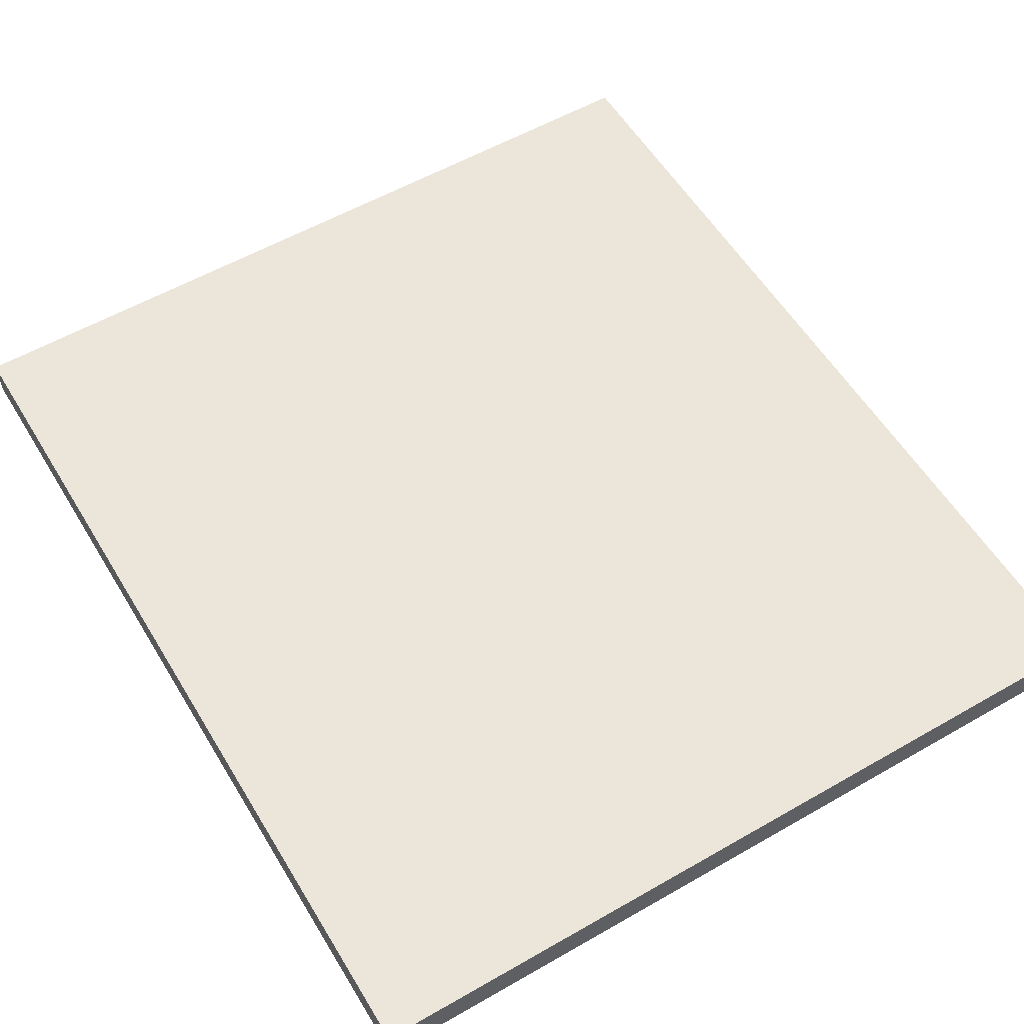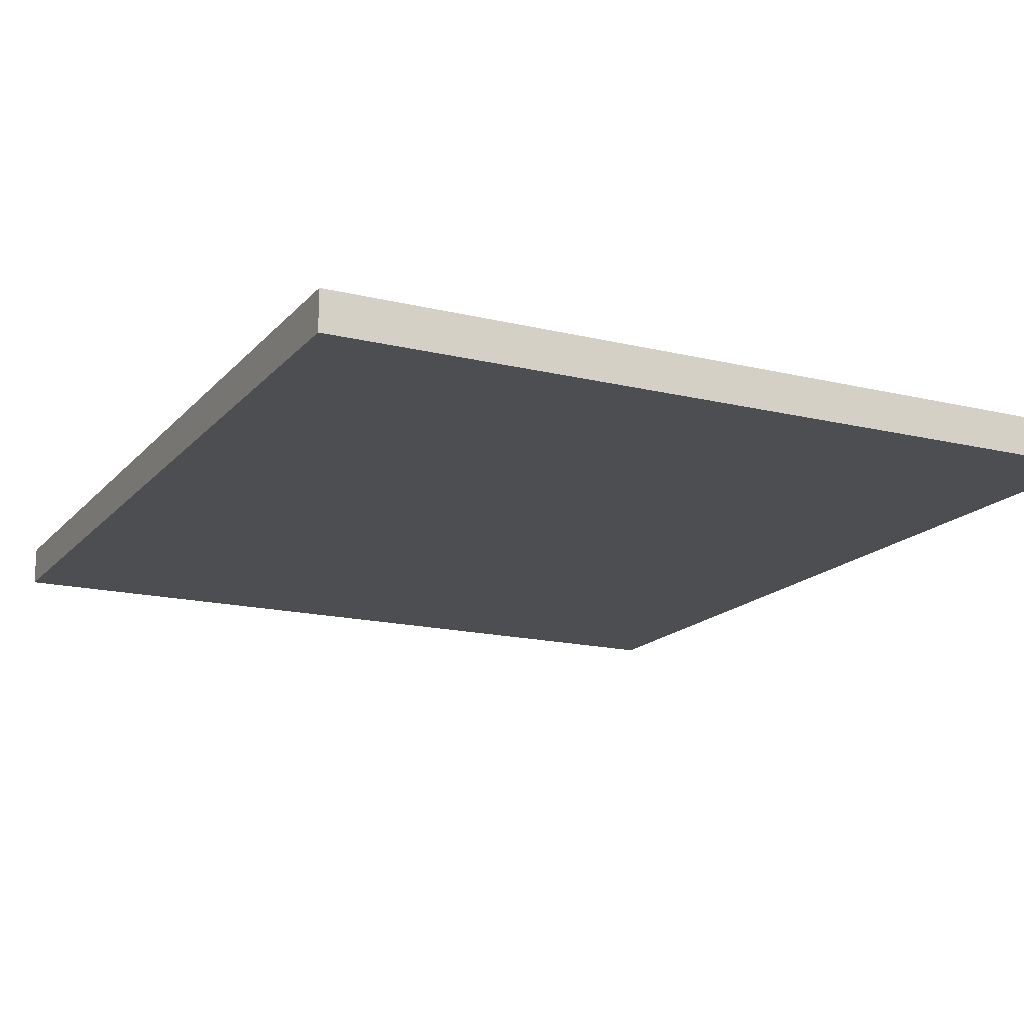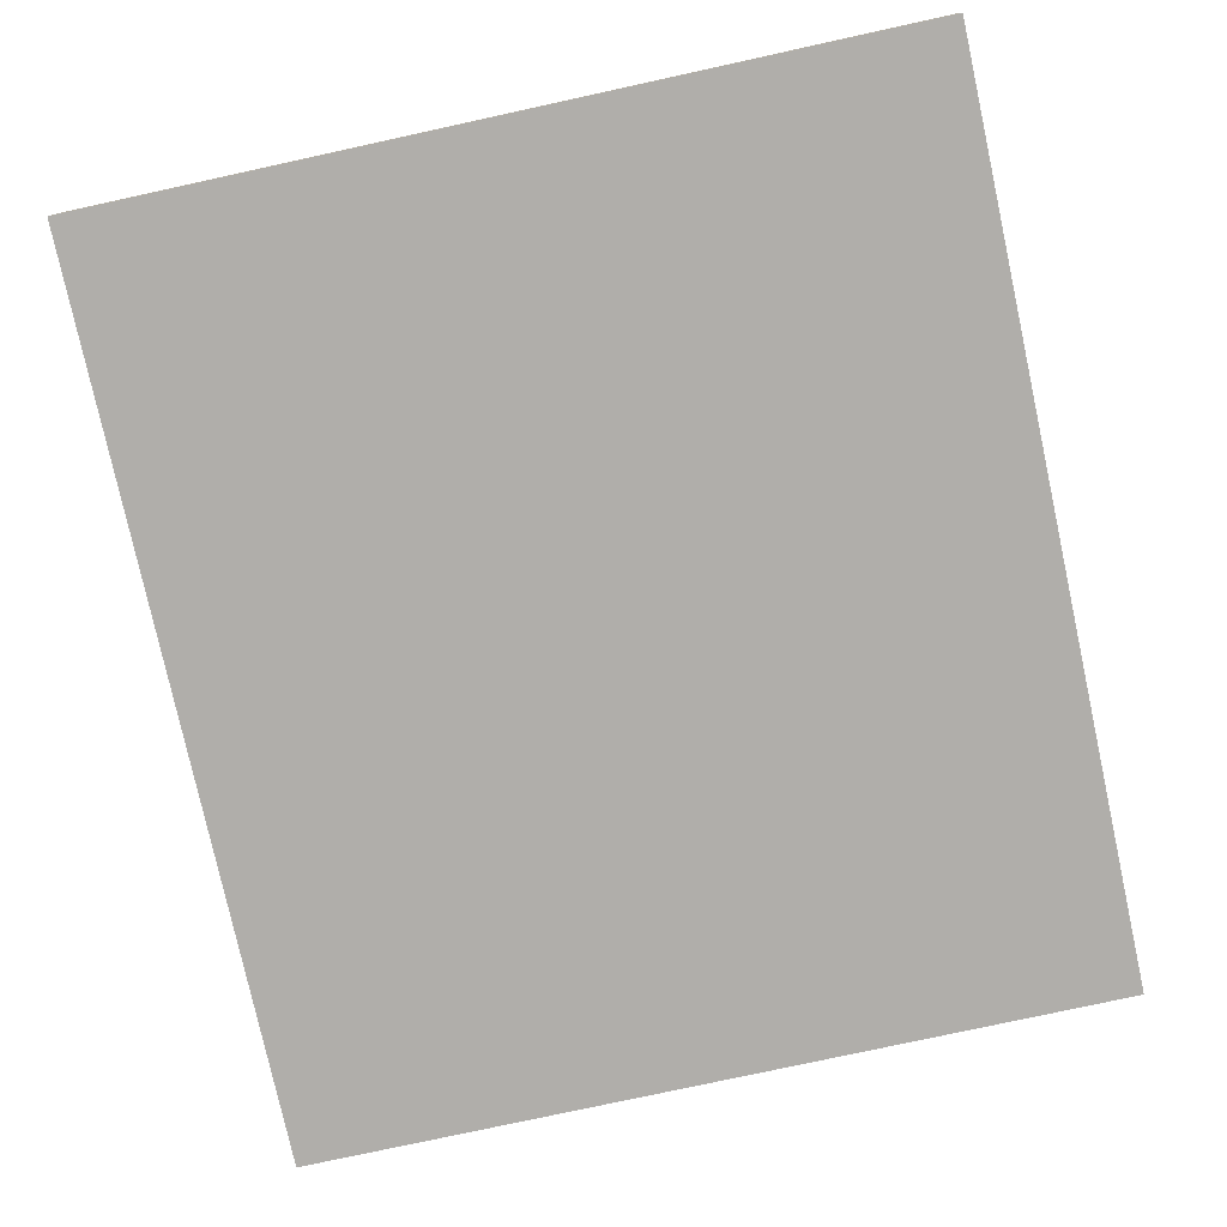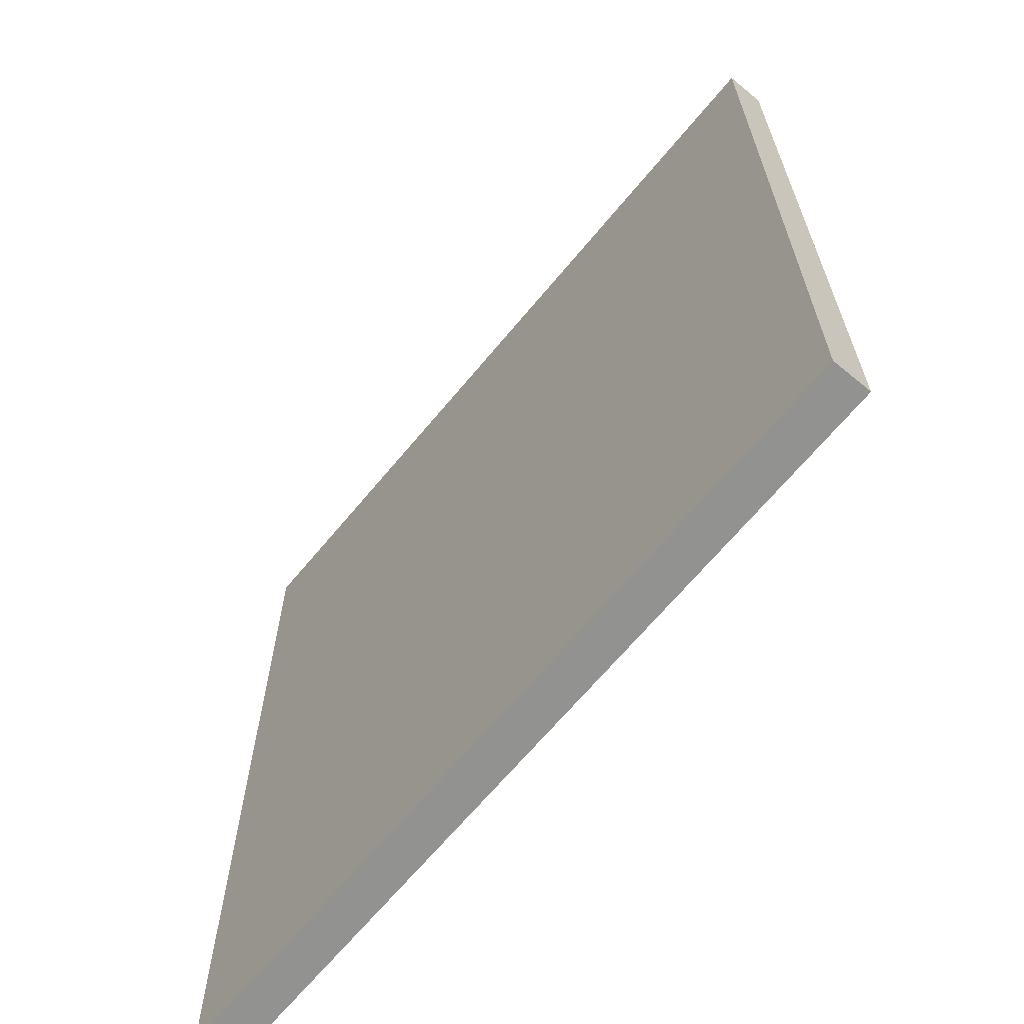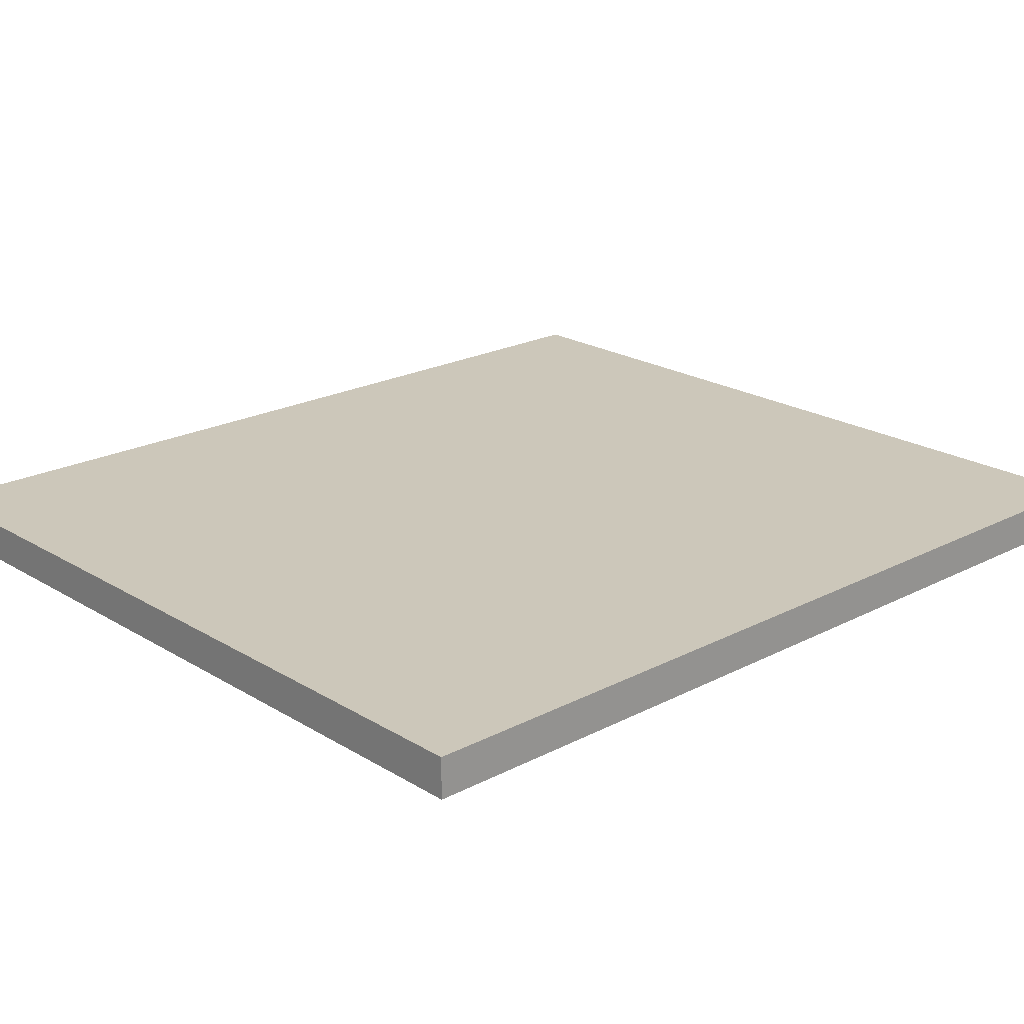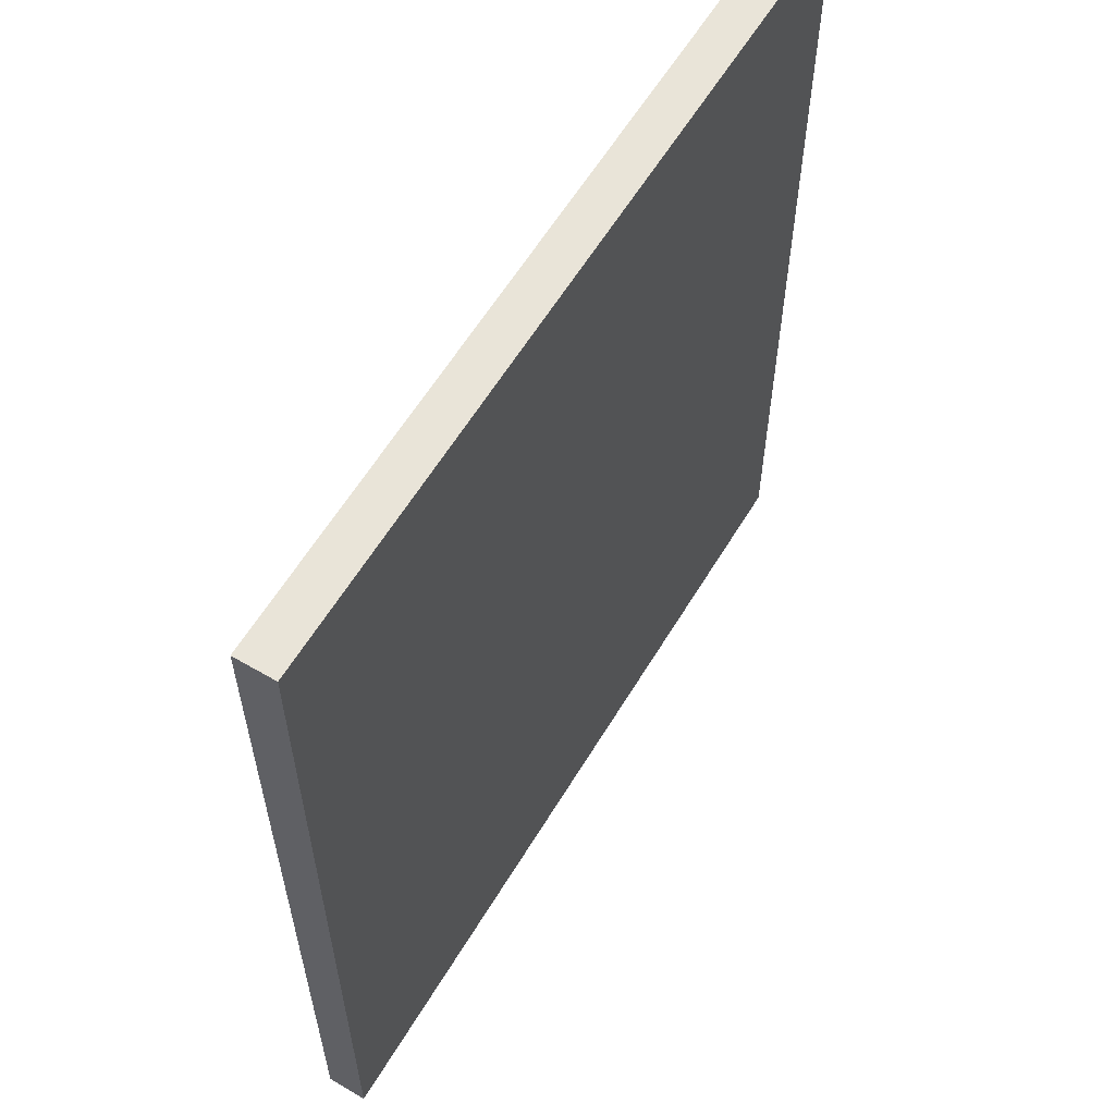
<metadata>
{"format":"obj","ext":"obj","renderer":"f3d","projection":"perspective","resolution":1024,"background":"white","views":[{"elev":56.6,"azim":149.1,"up":"+Y"},{"elev":-16.5,"azim":153.5,"up":"+Y"},{"elev":-77.7,"azim":12.3,"up":"+Y"},{"elev":-66.3,"azim":-129.6,"up":"+Z"},{"elev":21.3,"azim":-132.8,"up":"+Y"},{"elev":60.3,"azim":121.0,"up":"+Z"}]}
</metadata>
<code>
o Group19/mesh14/mesh14-geometry#mesh14-geometry
v 0.5221 -0.3519 -0.2845
v 0.000397 -0.3519 0.3008
v 0.000397 -0.3519 -0.2845
v 0.5221 -0.3519 0.3008
v 0.000397 -0.3265 -0.2845
v 0.5221 -0.3265 0.3008
v 0.000397 -0.3265 0.3008
v 0.5221 -0.3265 -0.2845
f 1 2 3
f 2 1 4
f 3 2 1
f 4 1 2
f 2 5 3
f 3 5 2
f 5 1 3
f 3 1 5
f 1 6 4
f 4 6 1
f 6 2 4
f 4 2 6
f 5 2 7
f 7 2 5
f 1 5 8
f 8 5 1
f 6 1 8
f 8 1 6
f 2 6 7
f 7 6 2
f 6 5 7
f 7 5 6
f 5 6 8
f 8 6 5

</code>
